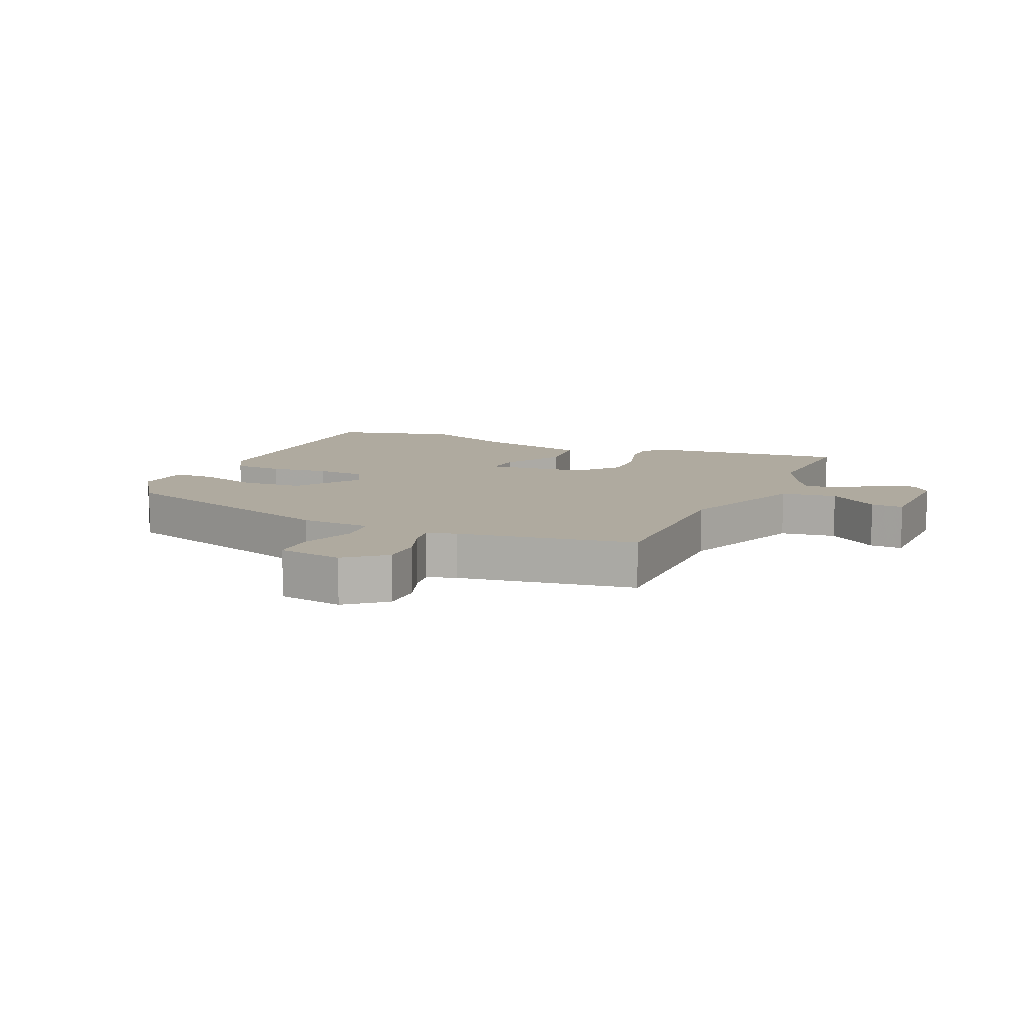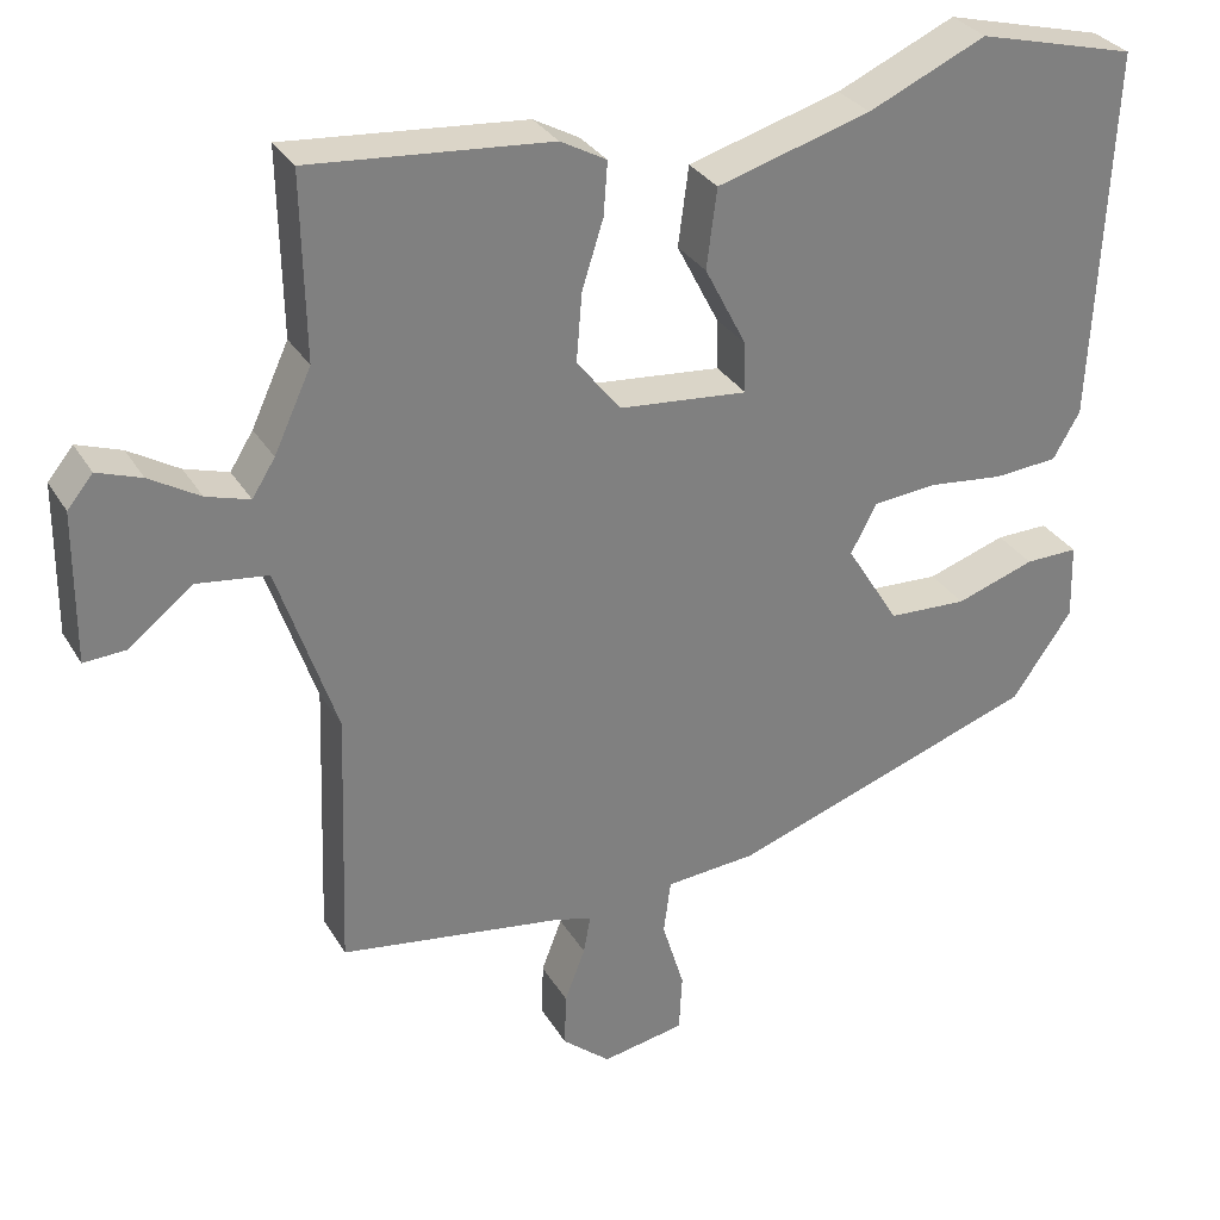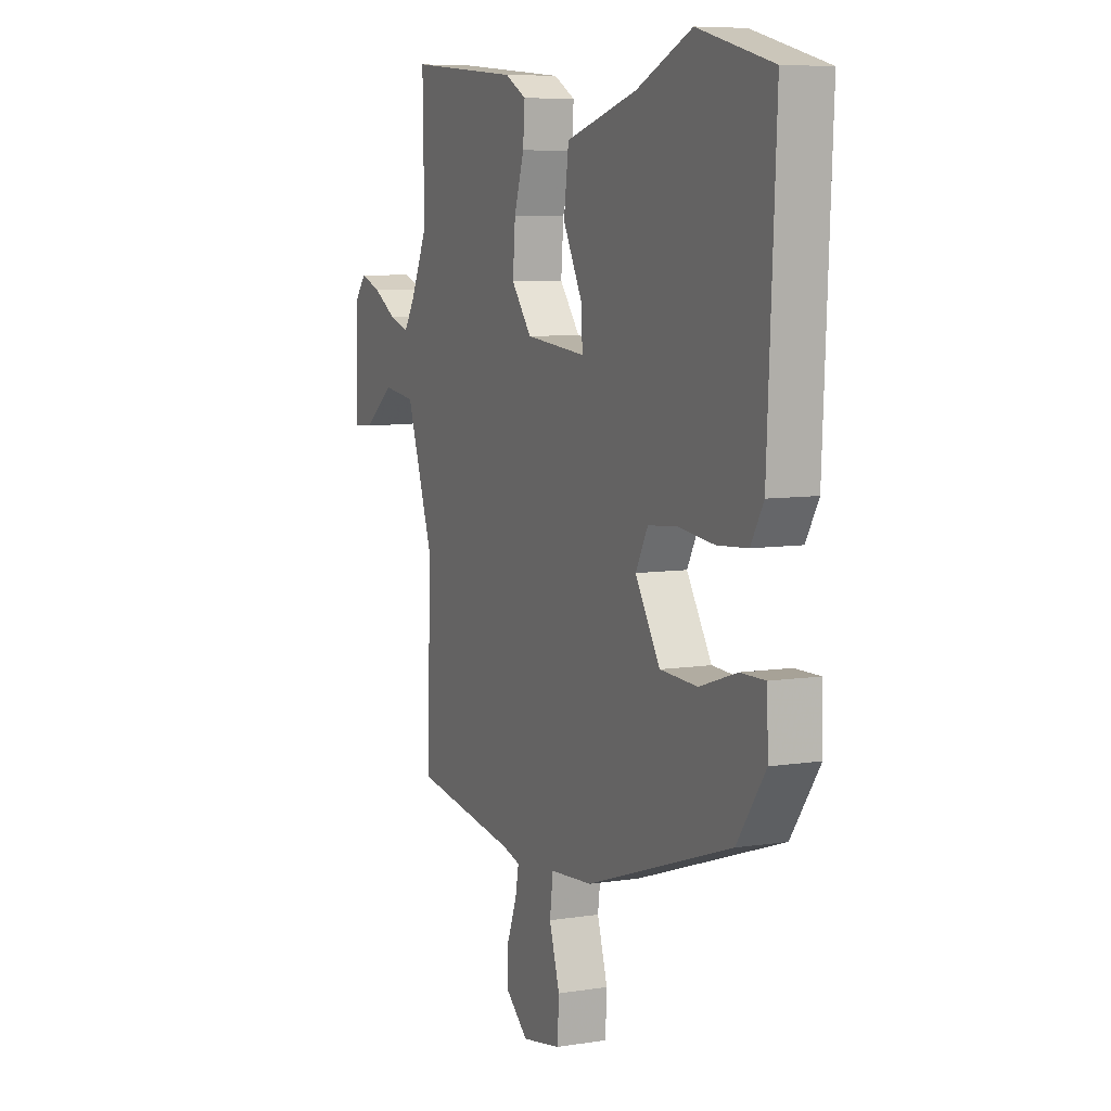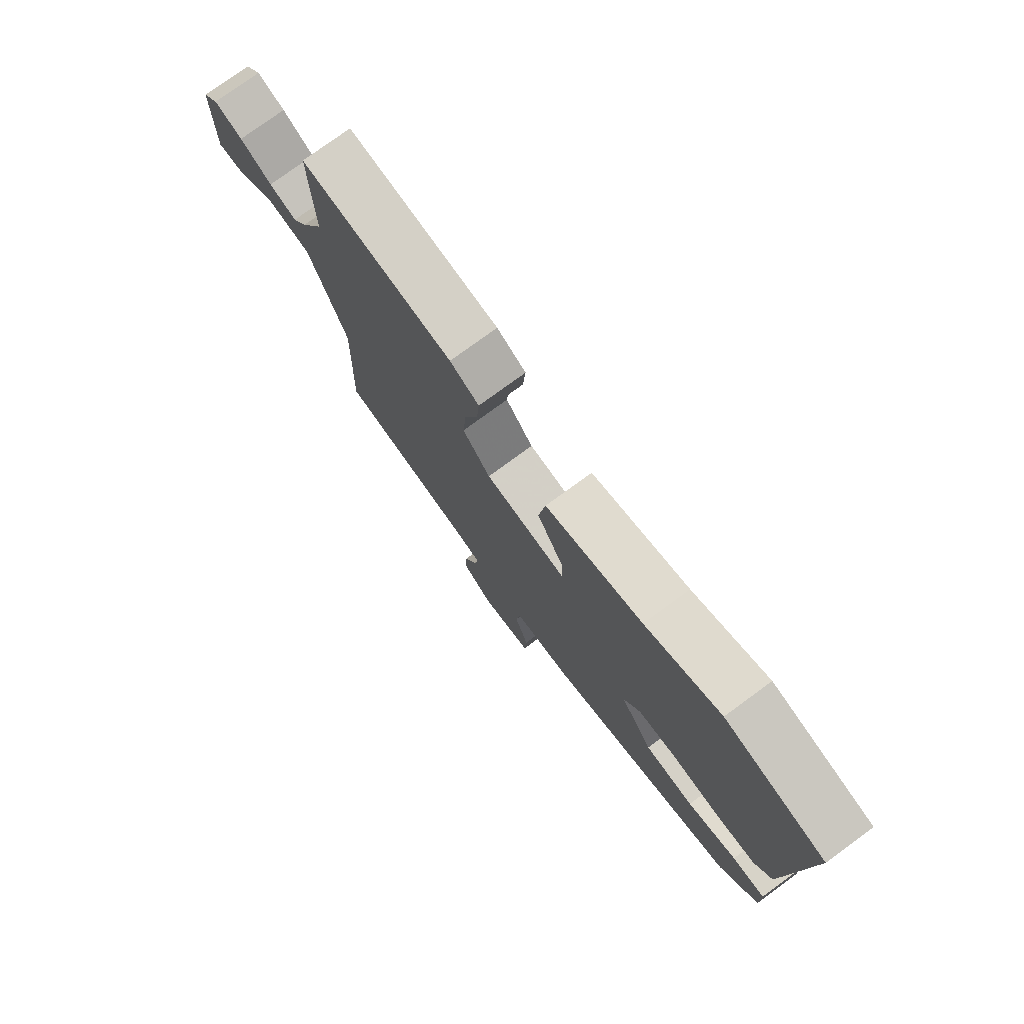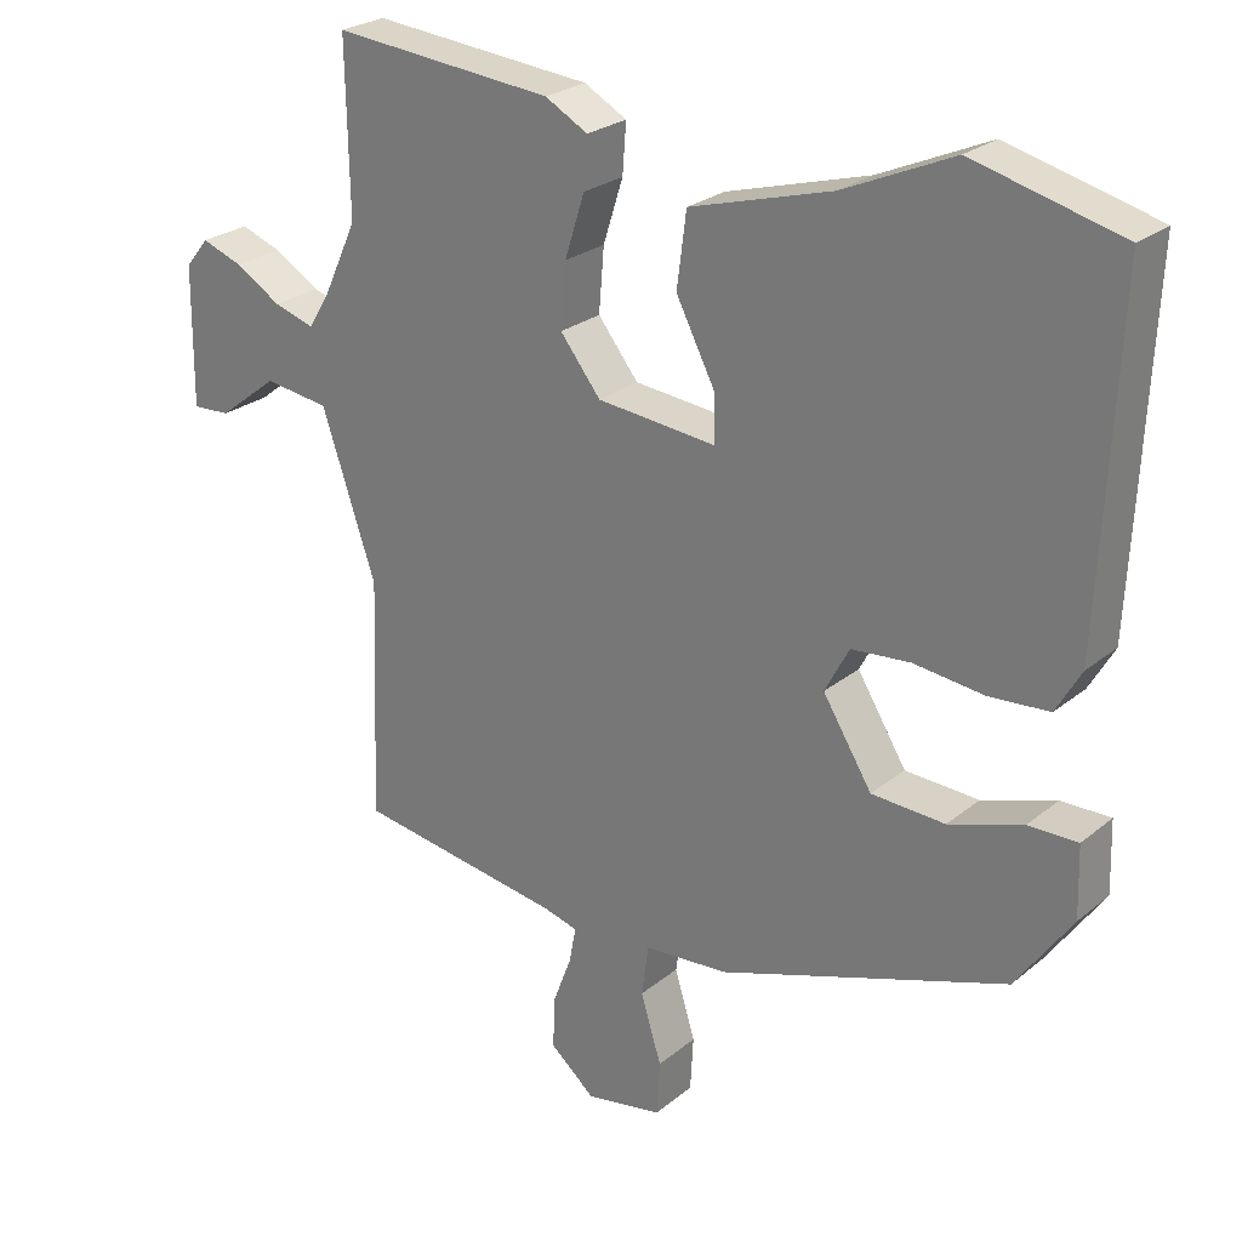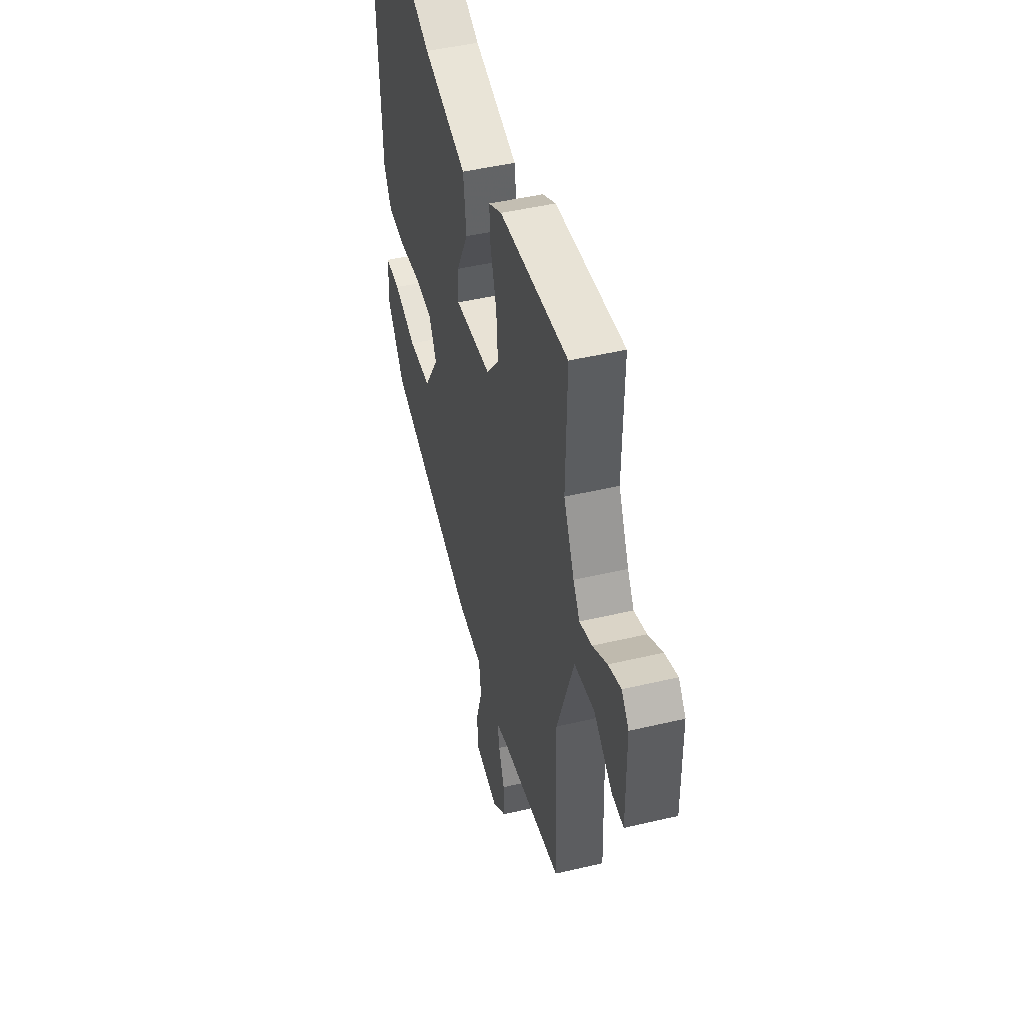
<metadata>
{"format":"obj","ext":"obj","renderer":"f3d","projection":"perspective","resolution":1024,"background":"white","views":[{"elev":9.5,"azim":-155.7,"up":"+Y"},{"elev":31.1,"azim":-26.0,"up":"+Z"},{"elev":7.4,"azim":65.7,"up":"+Z"},{"elev":77.2,"azim":53.8,"up":"+Z"},{"elev":25.3,"azim":37.8,"up":"+Z"},{"elev":47.0,"azim":-105.0,"up":"+Z"}]}
</metadata>
<code>
v -0.497 0.07 0.306
v -0.501 0.07 0.537
v -0.199 0.07 0.51
v -0.141 0.07 0.478
v -0.146 0.07 0.411
v -0.173 0.07 0.326
v -0.18 0.07 0.24
v -0.125 0.07 0.17
v 0.038 0.07 0.154
v 0.036 0.07 0.218
v -0.017 0.07 0.321
v -0.004 0.07 0.421
v 0.189 0.07 0.476
v 0.338 0.07 0.542
v 0.539 0.07 0.49
v 0.517 0.07 0.02
v 0.483 0.07 -0.039
v 0.402 0.07 -0.045
v 0.306 0.07 -0.034
v 0.226 0.07 -0.041
v 0.193 0.07 -0.103
v 0.26 0.07 -0.211
v 0.36 0.07 -0.216
v 0.46 0.07 -0.183
v 0.527 0.07 -0.182
v 0.53 0.07 -0.278
v 0.454 0.07 -0.387
v 0.063 0.07 -0.52
v -0.052 0.07 -0.529
v -0.061 0.07 -0.598
v -0.033 0.07 -0.69
v -0.037 0.07 -0.764
v -0.142 0.07 -0.783
v -0.203 0.07 -0.731
v -0.201 0.07 -0.662
v -0.175 0.07 -0.594
v -0.166 0.07 -0.545
v -0.213 0.07 -0.532
v -0.496 0.07 -0.488
v -0.484 0.07 -0.16
v -0.558 0.07 0.059
v -0.647 0.07 0.071
v -0.729 0.07 0.008
v -0.781 0.07 0.005
v -0.779 0.07 0.195
v -0.747 0.07 0.234
v -0.691 0.07 0.214
v -0.628 0.07 0.176
v -0.573 0.07 0.159
v -0.544 0.07 0.205
v -0.497 0 0.306
v -0.501 0 0.537
v -0.199 0 0.51
v -0.141 0 0.478
v -0.146 0 0.411
v -0.173 0 0.326
v -0.18 0 0.24
v -0.125 0 0.17
v 0.038 0 0.154
v 0.036 0 0.218
v -0.017 0 0.321
v -0.004 0 0.421
v 0.189 0 0.476
v 0.338 0 0.542
v 0.539 0 0.49
v 0.517 0 0.02
v 0.483 0 -0.039
v 0.402 0 -0.045
v 0.306 0 -0.034
v 0.226 0 -0.041
v 0.193 0 -0.103
v 0.26 0 -0.211
v 0.36 0 -0.216
v 0.46 0 -0.183
v 0.527 0 -0.182
v 0.53 0 -0.278
v 0.454 0 -0.387
v 0.063 0 -0.52
v -0.052 0 -0.529
v -0.061 0 -0.598
v -0.033 0 -0.69
v -0.037 0 -0.764
v -0.142 0 -0.783
v -0.203 0 -0.731
v -0.201 0 -0.662
v -0.175 0 -0.594
v -0.166 0 -0.545
v -0.213 0 -0.532
v -0.496 0 -0.488
v -0.484 0 -0.16
v -0.558 0 0.059
v -0.647 0 0.071
v -0.729 0 0.008
v -0.781 0 0.005
v -0.779 0 0.195
v -0.747 0 0.234
v -0.691 0 0.214
v -0.628 0 0.176
v -0.573 0 0.159
v -0.544 0 0.205
f 45 46 47 48
f 45 48 49
f 42 43 44 45
f 41 42 45 49
f 40 41 49 50
f 38 39 40
f 37 38 40 50
f 33 34 35 36
f 33 36 37
f 30 31 32 33
f 29 30 33 37
f 26 27 28 29
f 23 24 25 26
f 22 23 26 29
f 21 22 29 37
f 16 17 18 19
f 16 19 20
f 13 14 15 16
f 13 16 20
f 10 11 12 13
f 9 10 13 20
f 8 9 20 21
f 3 4 5 6
f 1 2 3 6
f 1 6 7
f 50 1 7 8
f 8 21 37 50
f 98 97 96 95
f 99 98 95
f 95 94 93 92
f 99 95 92 91
f 100 99 91 90
f 90 89 88
f 100 90 88 87
f 86 85 84 83
f 87 86 83
f 83 82 81 80
f 87 83 80 79
f 79 78 77 76
f 76 75 74 73
f 79 76 73 72
f 87 79 72 71
f 69 68 67 66
f 70 69 66
f 66 65 64 63
f 70 66 63
f 63 62 61 60
f 70 63 60 59
f 71 70 59 58
f 56 55 54 53
f 56 53 52 51
f 57 56 51
f 58 57 51 100
f 100 87 71 58
f 1 51 52 2
f 2 52 53 3
f 3 53 54 4
f 4 54 55 5
f 5 55 56 6
f 6 56 57 7
f 7 57 58 8
f 8 58 59 9
f 9 59 60 10
f 10 60 61 11
f 11 61 62 12
f 12 62 63 13
f 13 63 64 14
f 14 64 65 15
f 15 65 66 16
f 16 66 67 17
f 17 67 68 18
f 18 68 69 19
f 19 69 70 20
f 20 70 71 21
f 21 71 72 22
f 22 72 73 23
f 23 73 74 24
f 24 74 75 25
f 25 75 76 26
f 26 76 77 27
f 27 77 78 28
f 28 78 79 29
f 29 79 80 30
f 30 80 81 31
f 31 81 82 32
f 32 82 83 33
f 33 83 84 34
f 34 84 85 35
f 35 85 86 36
f 36 86 87 37
f 37 87 88 38
f 38 88 89 39
f 39 89 90 40
f 40 90 91 41
f 41 91 92 42
f 42 92 93 43
f 43 93 94 44
f 44 94 95 45
f 45 95 96 46
f 46 96 97 47
f 47 97 98 48
f 48 98 99 49
f 49 99 100 50
f 50 100 51 1

</code>
